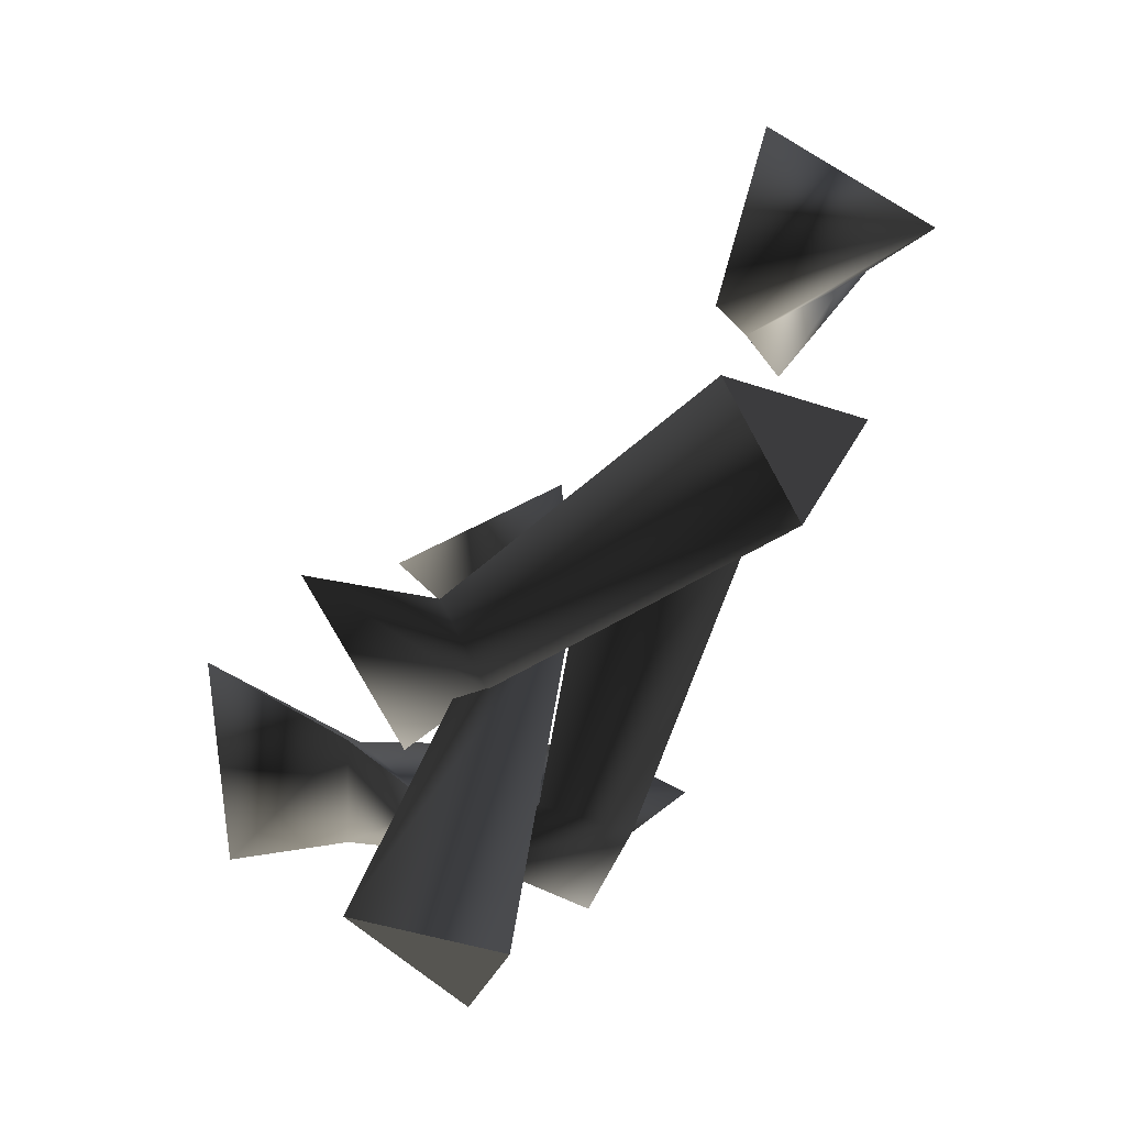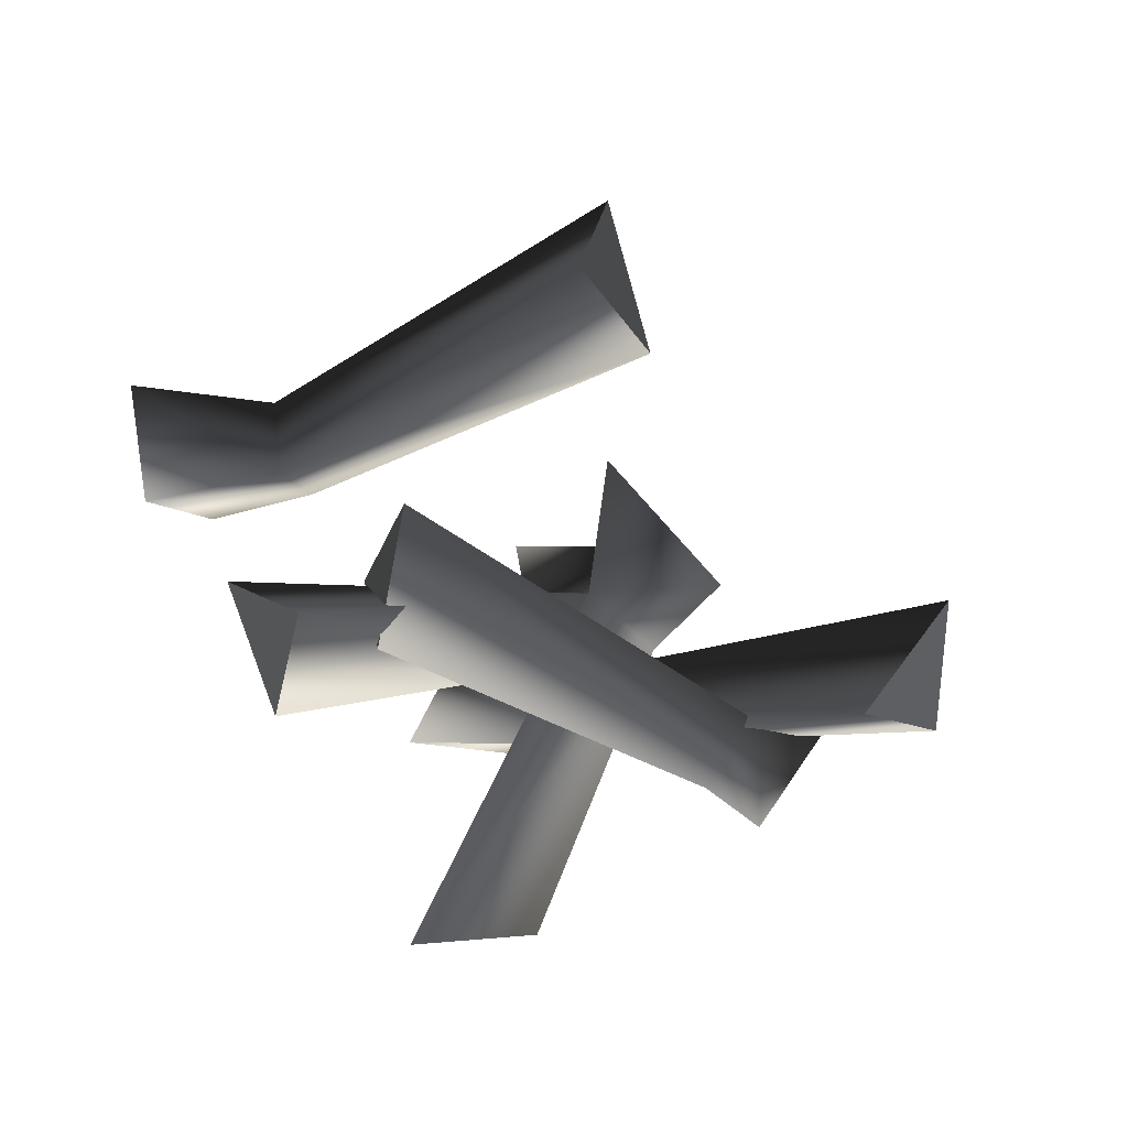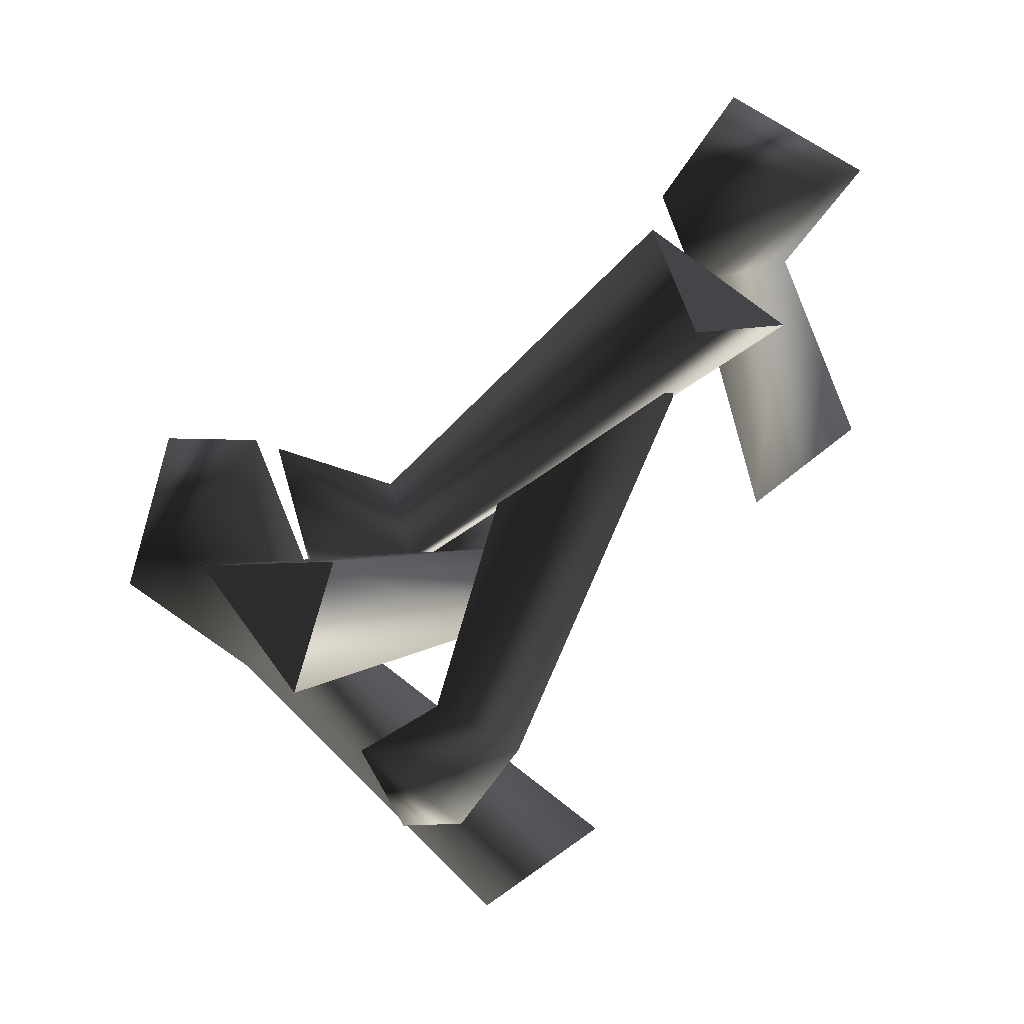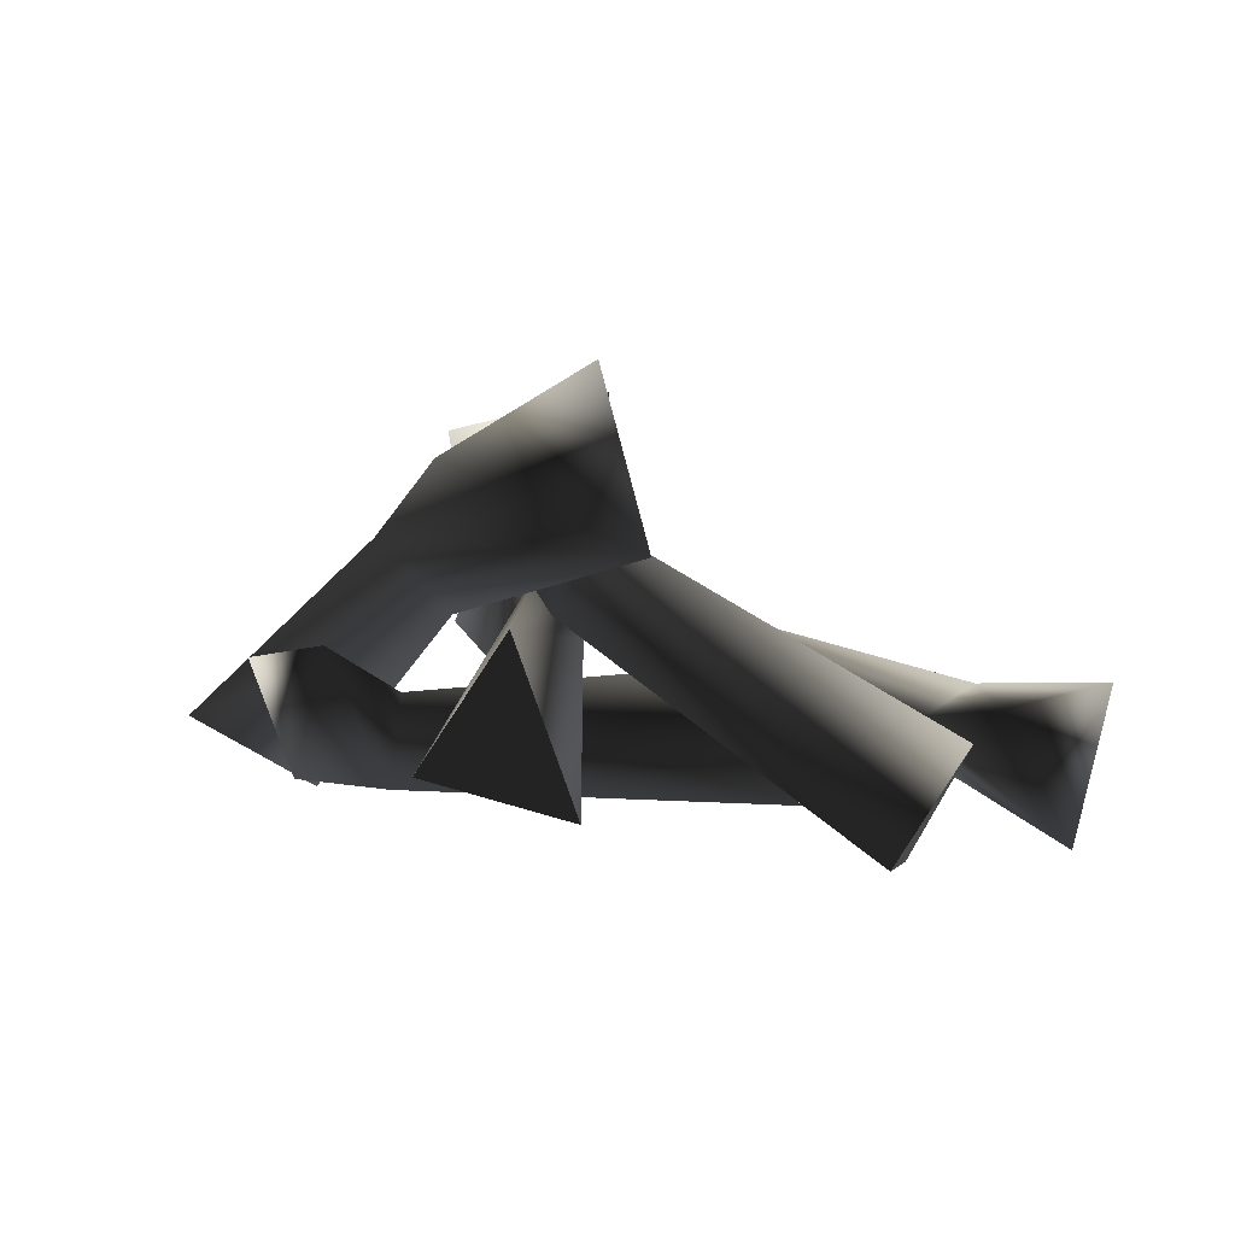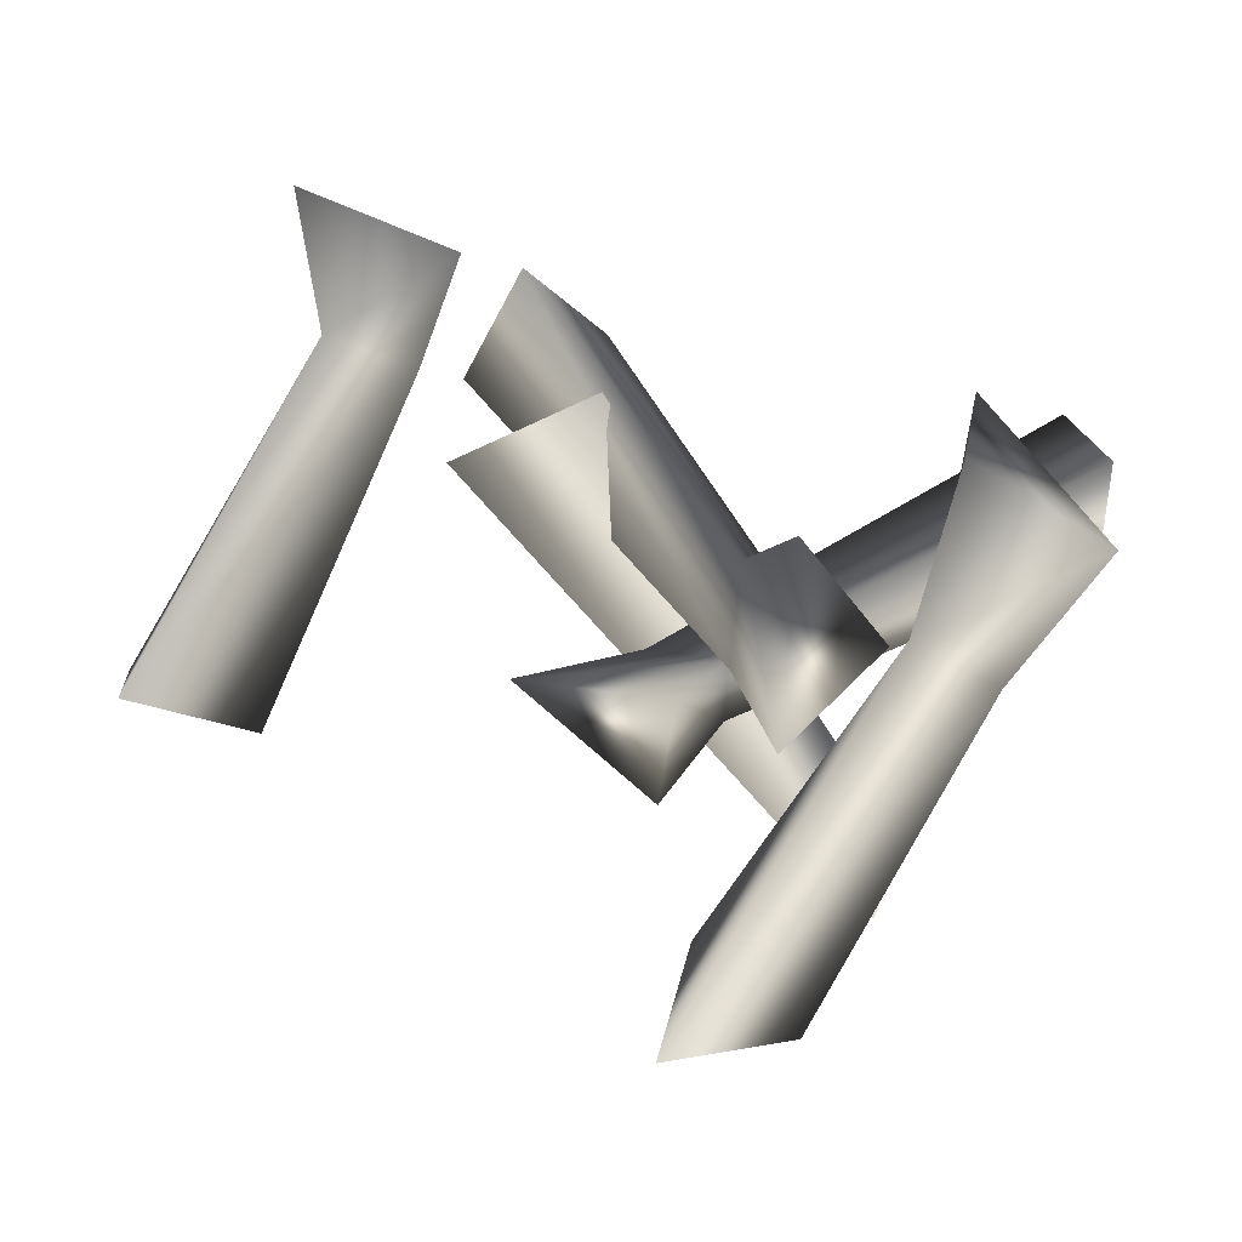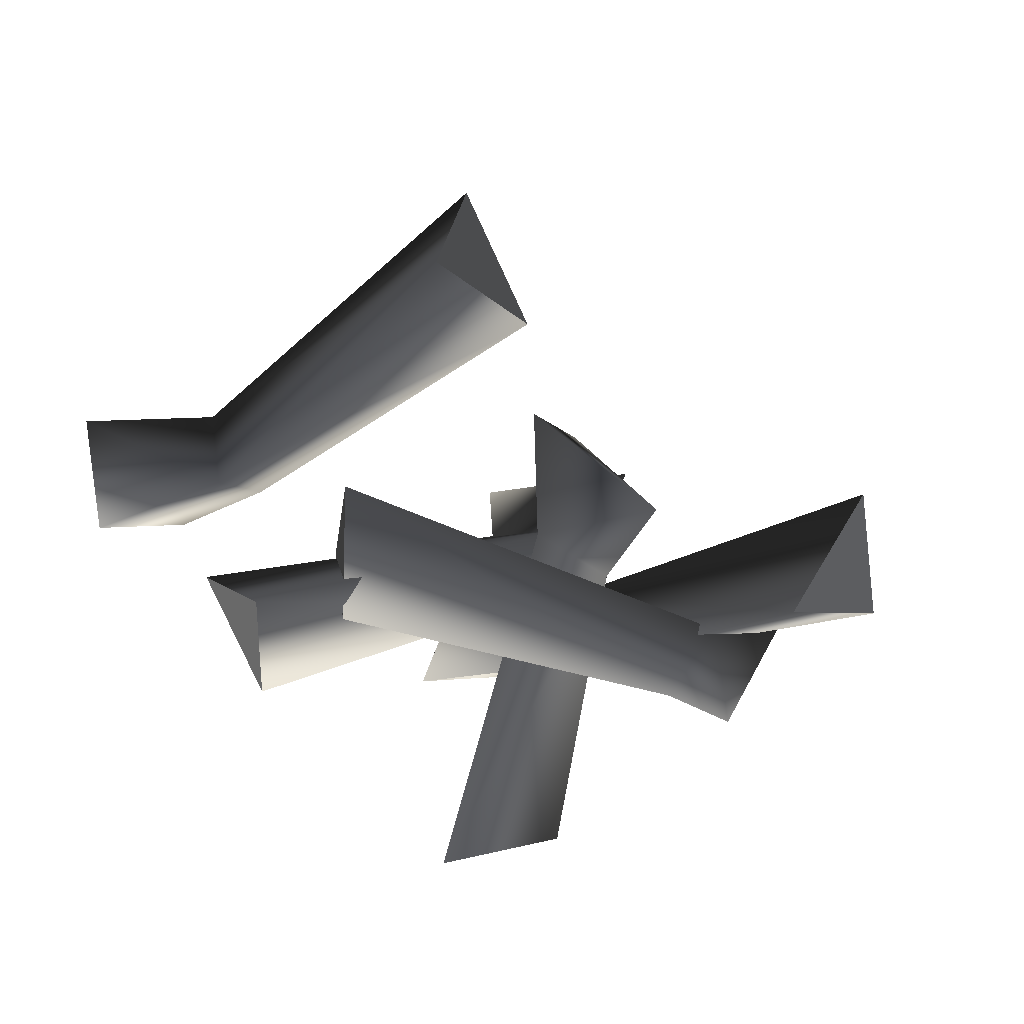
<metadata>
{"format":"obj","ext":"obj","renderer":"f3d","projection":"perspective","resolution":1024,"background":"white","views":[{"elev":66.8,"azim":-67.1,"up":"+Z"},{"elev":-52.5,"azim":93.6,"up":"+Y"},{"elev":31.0,"azim":-52.2,"up":"+Z"},{"elev":3.9,"azim":-61.4,"up":"+Y"},{"elev":-1.5,"azim":176.9,"up":"+Z"},{"elev":-50.2,"azim":104.6,"up":"+Y"}]}
</metadata>
<code>
v 0.2891 0.1074 0.08022
v 0.3093 -0.01021 0.05916
v 0.4043 0.05776 0.03138
v 0.6472 0.003815 -0.1242
v 0.5436 0.04363 -0.1729
v 0.6434 0.1052 -0.1463
v -0.08261 0.1515 0.02661
v -0.09388 0.05193 -0.04155
v -0.07255 0.02577 0.07367
v 0.214 -0.008991 -0.3355
v 0.1359 0.05301 -0.4044
v 0.2486 0.09259 -0.4168
v 0.3467 0.04117 0.182
v 0.2775 -0.05031 0.143
v 0.3919 -0.06203 0.1083
v 0.4975 0.07293 0.1255
v 0.3935 0.06408 0.1895
v 0.5184 0.07713 0.2369
v 0.4253 0.04718 0.1028
v 0.6434 0.1052 -0.1463
v 0.5436 0.04363 -0.1729
v 0.4841 -0.005387 0.1161
v 0.5184 0.07713 0.2369
v 0.5037 -0.06072 0.2086
v 0.4975 0.07293 0.1255
v 0.6472 0.003815 -0.1242
v 0.6434 0.1052 -0.1463
v 0.2577 0.1158 -0.1101
v 0.2495 0.1279 -0.2243
v 0.3582 0.1695 -0.1325
v 0.1989 0.1056 -0.1635
v -0.07255 0.02577 0.07367
v -0.09388 0.05193 -0.04155
v 0.2017 0.1722 -0.1193
v 0.3582 0.1695 -0.1325
v 0.246 0.2684 -0.1474
v 0.2577 0.1158 -0.1101
v -0.08261 0.1515 0.02661
v -0.07255 0.02577 0.07367
v 0.07929 0.2242 -0.1051
v -0.06043 0.2613 -0.0442
v 0.05768 0.3291 0.01434
v 0.01 0.2046 -0.14
v 0.2486 0.09259 -0.4168
v 0.1359 0.05301 -0.4044
v 0.05326 0.1485 -0.1027
v 0.05768 0.3291 0.01434
v 0.02593 0.1943 0.07287
v 0.07929 0.2242 -0.1051
v 0.214 -0.008991 -0.3355
v 0.2486 0.09259 -0.4168
v 0.2019 0.1831 -0.1256
v 0.08811 0.1895 -0.1094
v 0.178 0.2805 -0.1844
v 0.1497 0.1445 -0.0788
v 0.3919 -0.06203 0.1083
v 0.2775 -0.05031 0.143
v 0.1947 0.2033 -0.0485
v 0.178 0.2805 -0.1844
v 0.1669 0.3087 -0.03718
v 0.2019 0.1831 -0.1256
v 0.3467 0.04117 0.182
v 0.3919 -0.06203 0.1083
v 0.1097 0.08415 -0.184
v 0.08793 0.107 -0.3096
v 0.05421 0.1221 -0.2154
v 0.1417 0.06527 -0.2548
v 0.2891 0.1074 0.08022
v 0.4043 0.05776 0.03138
v 0.5184 0.07713 0.2369
v 0.3935 0.06408 0.1895
v 0.5037 -0.06072 0.2086
v 0.4253 0.04718 0.1028
v 0.4841 -0.005387 0.1161
v 0.5436 0.04363 -0.1729
v 0.6472 0.003815 -0.1242
v 0.3582 0.1695 -0.1325
v 0.2495 0.1279 -0.2243
v 0.246 0.2684 -0.1474
v 0.1989 0.1056 -0.1635
v 0.2017 0.1722 -0.1193
v -0.09388 0.05193 -0.04155
v -0.08261 0.1515 0.02661
v 0.05768 0.3291 0.01434
v -0.06043 0.2613 -0.0442
v 0.02593 0.1943 0.07287
v 0.01 0.2046 -0.14
v 0.05326 0.1485 -0.1027
v 0.1359 0.05301 -0.4044
v 0.214 -0.008991 -0.3355
v 0.178 0.2805 -0.1844
v 0.08811 0.1895 -0.1094
v 0.1669 0.3087 -0.03718
v 0.1497 0.1445 -0.0788
v 0.1947 0.2033 -0.0485
v 0.2775 -0.05031 0.143
v 0.3467 0.04117 0.182
v 0.08793 0.107 -0.3096
v 0.06175 0.02018 -0.2483
v 0.05421 0.1221 -0.2154
v 0.1231 0.007522 -0.2026
v 0.1097 0.08415 -0.184
v 0.3093 -0.01021 0.05916
v 0.2891 0.1074 0.08022
v 0.1417 0.06527 -0.2548
v 0.06175 0.02018 -0.2483
v 0.08793 0.107 -0.3096
v 0.1231 0.007522 -0.2026
v 0.4043 0.05776 0.03138
v 0.3093 -0.01021 0.05916
o blastedlandsbonepile03.m2
g 0
f 1 2 3
f 4 5 6
f 7 8 9
f 10 11 12
f 13 14 15
f 16 17 18
f 16 19 17
f 20 19 16
f 20 21 19
f 22 23 24
f 22 25 23
f 26 25 22
f 26 27 25
f 28 29 30
f 28 31 29
f 32 31 28
f 32 33 31
f 34 35 36
f 34 37 35
f 38 37 34
f 38 39 37
f 40 41 42
f 40 43 41
f 44 43 40
f 44 45 43
f 46 47 48
f 46 49 47
f 50 49 46
f 50 51 49
f 52 53 54
f 52 55 53
f 56 55 52
f 56 57 55
f 58 59 60
f 58 61 59
f 62 61 58
f 62 63 61
f 64 65 66
f 64 67 65
f 68 67 64
f 68 69 67
f 70 71 72
f 73 72 71
f 73 74 72
f 75 74 73
f 75 76 74
f 77 78 79
f 80 79 78
f 80 81 79
f 82 81 80
f 82 83 81
f 84 85 86
f 87 86 85
f 87 88 86
f 89 88 87
f 89 90 88
f 91 92 93
f 94 93 92
f 94 95 93
f 96 95 94
f 96 97 95
f 98 99 100
f 101 100 99
f 101 102 100
f 103 102 101
f 103 104 102
f 105 106 107
f 105 108 106
f 109 108 105
f 109 110 108

</code>
